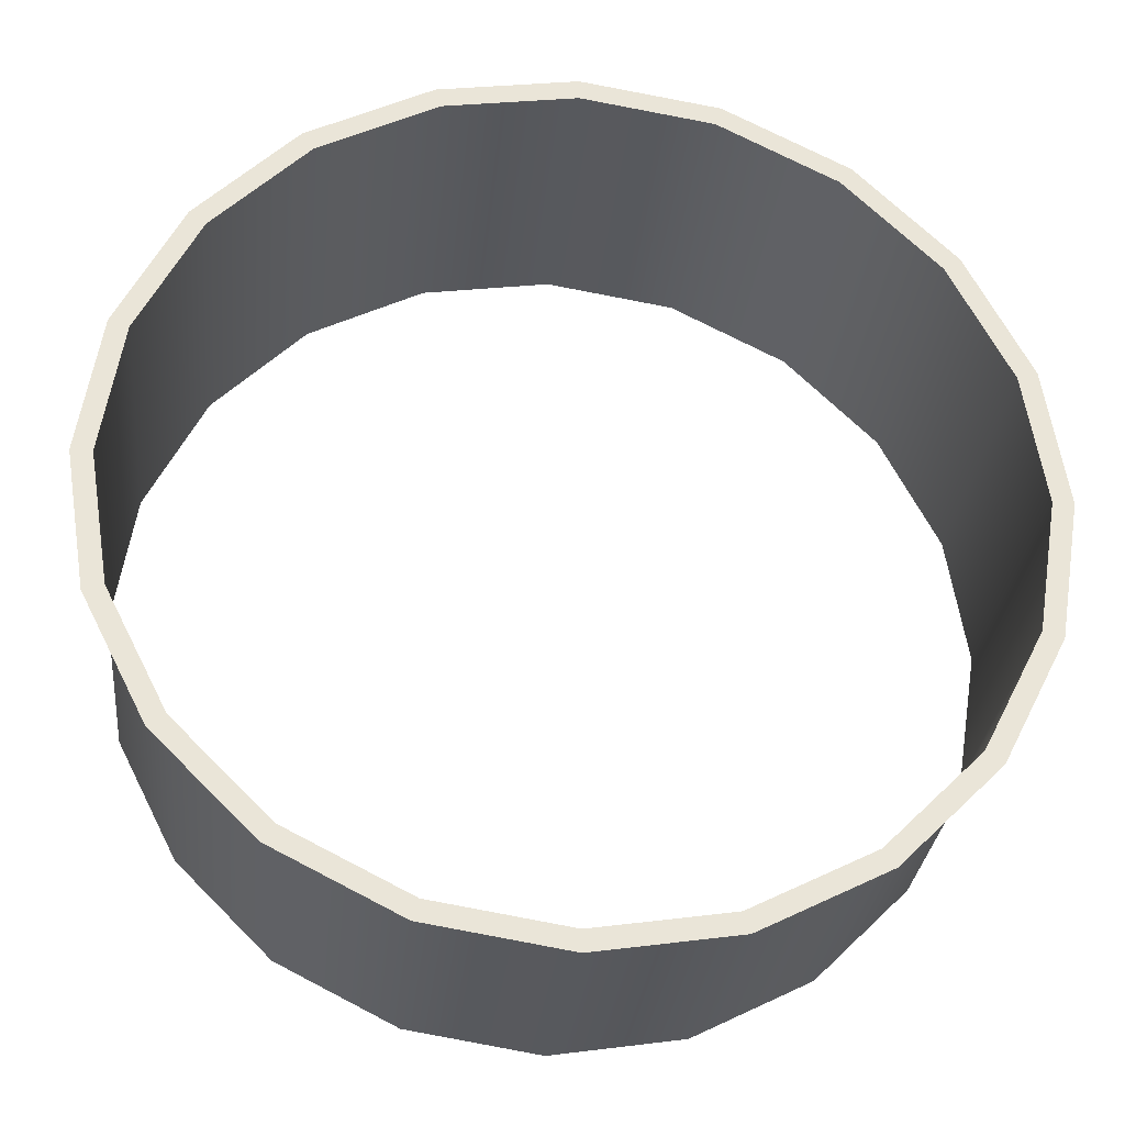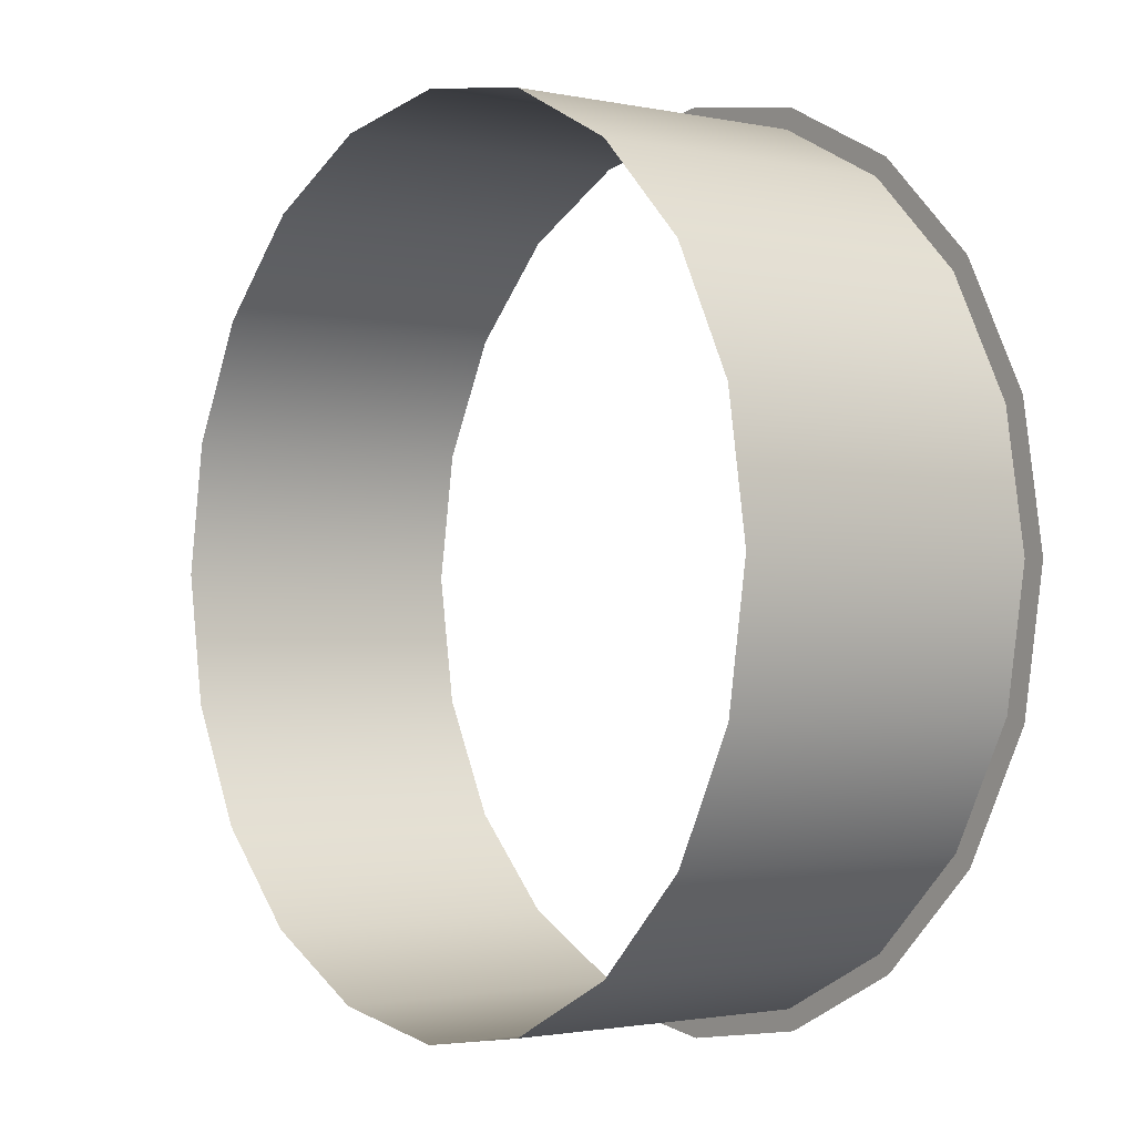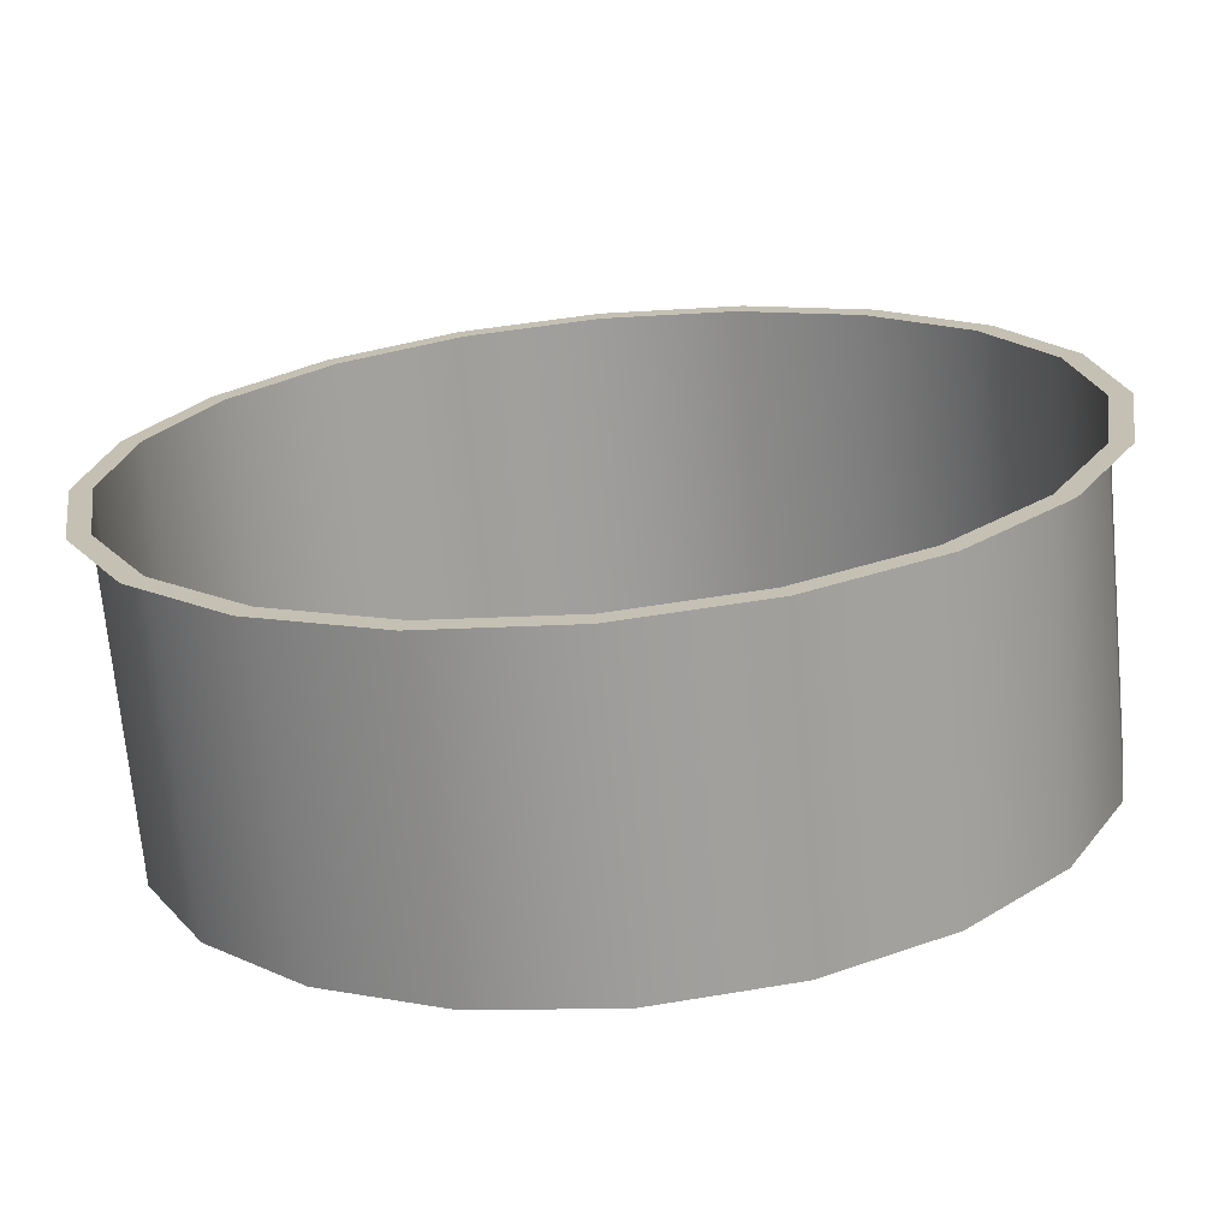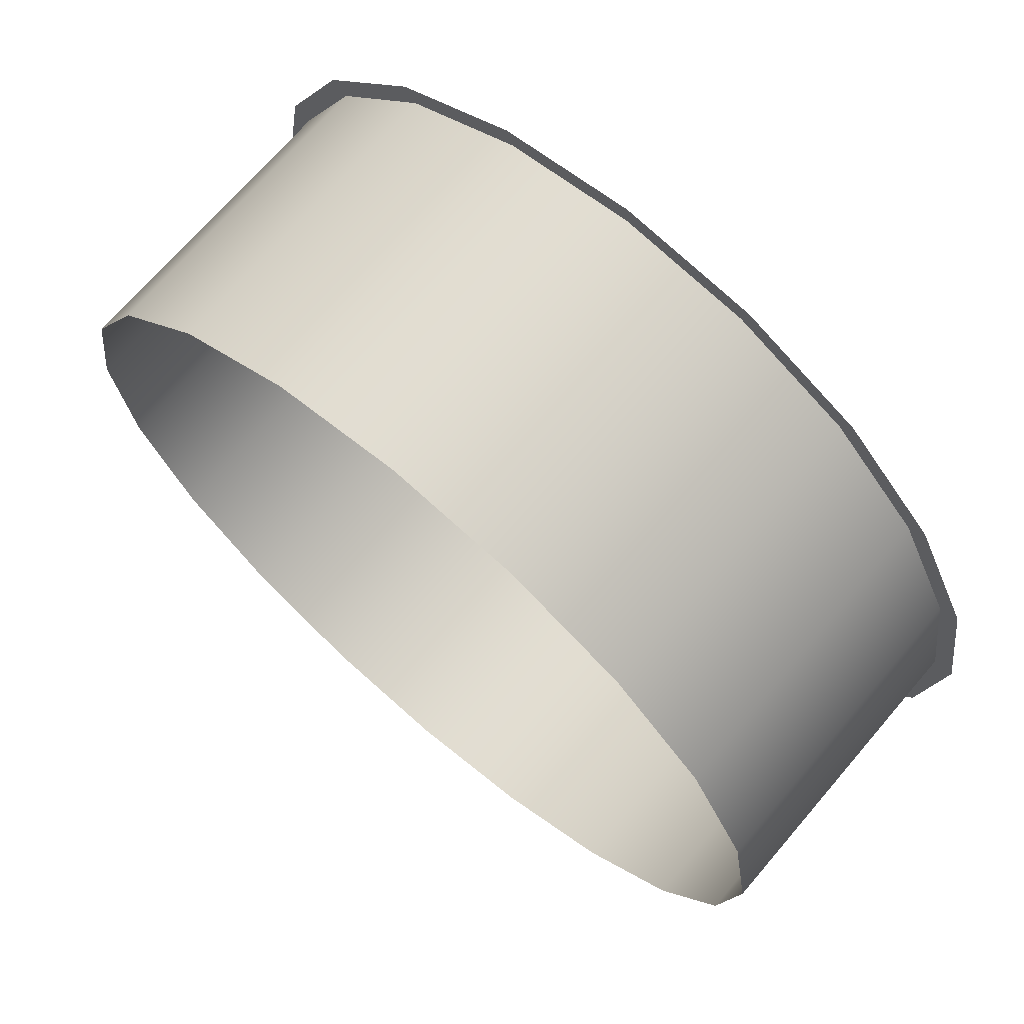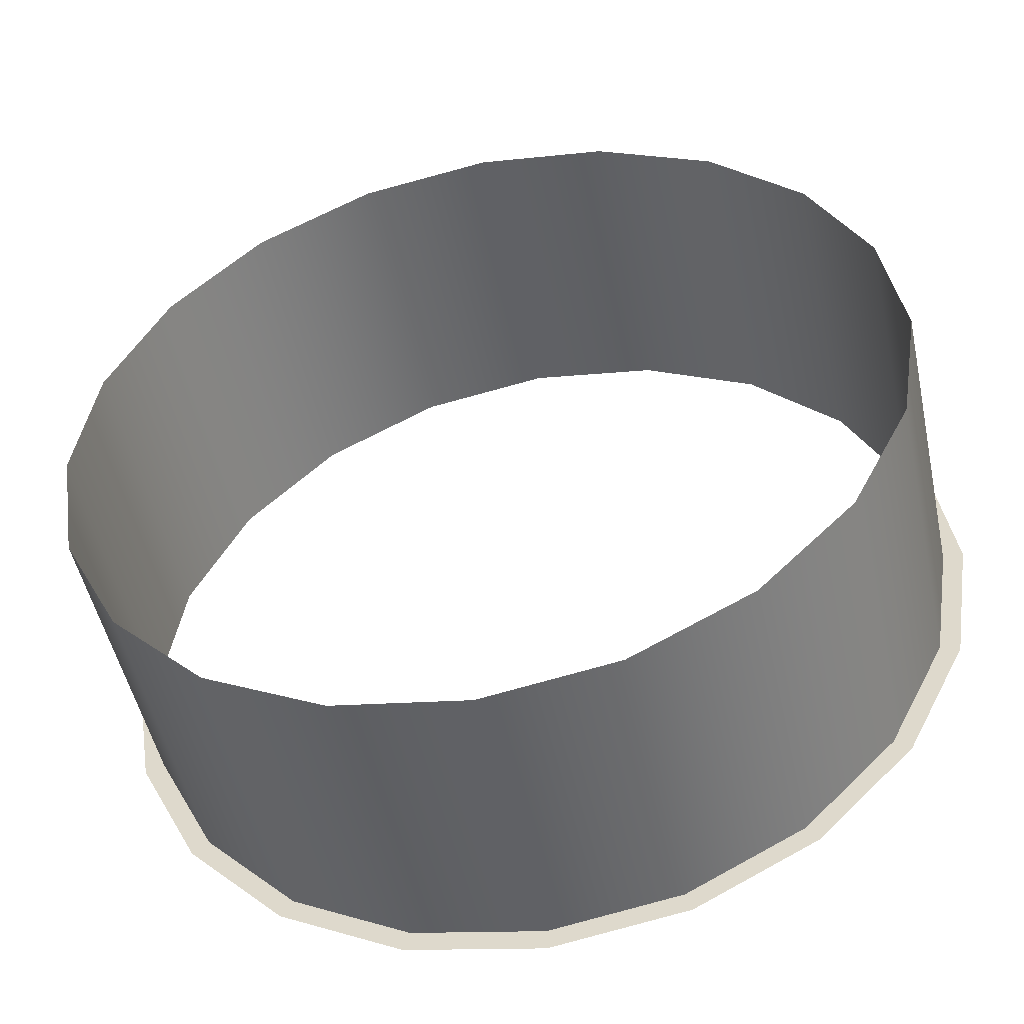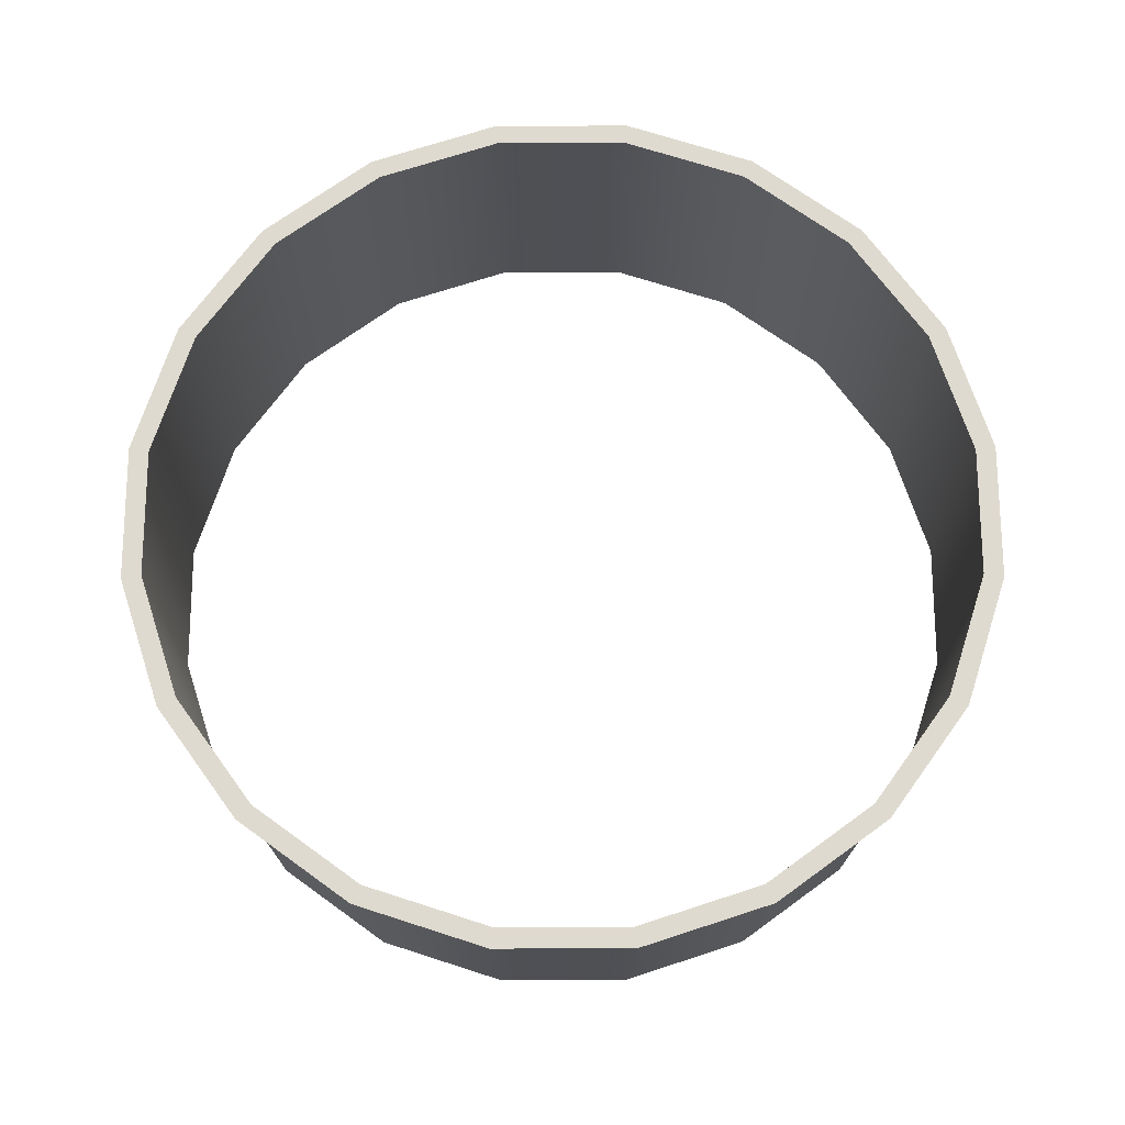
<metadata>
{"format":"obj","ext":"obj","renderer":"f3d","projection":"perspective","resolution":1024,"background":"white","views":[{"elev":-29.5,"azim":174.1,"up":"+Z"},{"elev":-1.7,"azim":52.5,"up":"+Z"},{"elev":-70.3,"azim":-174.6,"up":"+Z"},{"elev":70.0,"azim":40.5,"up":"+Z"},{"elev":-49.7,"azim":12.1,"up":"+Z"},{"elev":70.7,"azim":8.9,"up":"+Y"}]}
</metadata>
<code>
g default
v -1799 -1273 -1.289e+04
v -1717 -1273 -1.273e+04
v -1691 -1273 -1.274e+04
v -1777 -1273 -1.291e+04
v -1926 -1273 -1.302e+04
v -1910 -1273 -1.304e+04
v -2086 -1273 -1.31e+04
v -2078 -1273 -1.313e+04
v -2264 -1273 -1.313e+04
v -2264 -1273 -1.316e+04
v -2441 -1273 -1.31e+04
v -2450 -1273 -1.313e+04
v -2601 -1273 -1.302e+04
v -2618 -1273 -1.304e+04
v -2728 -1273 -1.289e+04
v -2751 -1273 -1.291e+04
v -2810 -1273 -1.273e+04
v -2836 -1273 -1.274e+04
v -2838 -1273 -1.255e+04
v -2866 -1273 -1.255e+04
v -2810 -1273 -1.238e+04
v -2836 -1273 -1.237e+04
v -2728 -1273 -1.222e+04
v -2751 -1273 -1.22e+04
v -2601 -1273 -1.209e+04
v -2618 -1273 -1.207e+04
v -2441 -1273 -1.201e+04
v -2450 -1273 -1.198e+04
v -2264 -1273 -1.198e+04
v -2264 -1273 -1.195e+04
v -2086 -1273 -1.201e+04
v -2078 -1273 -1.198e+04
v -1926 -1273 -1.209e+04
v -1910 -1273 -1.207e+04
v -1799 -1273 -1.222e+04
v -1777 -1273 -1.22e+04
v -1717 -1273 -1.238e+04
v -1691 -1273 -1.237e+04
v -1689 -1273 -1.255e+04
v -1662 -1273 -1.255e+04
v -1717 -1689 -1.273e+04
v -1799 -1689 -1.289e+04
v -1926 -1689 -1.302e+04
v -2086 -1689 -1.31e+04
v -2264 -1689 -1.313e+04
v -2441 -1689 -1.31e+04
v -2601 -1689 -1.302e+04
v -2728 -1689 -1.289e+04
v -2810 -1689 -1.273e+04
v -2838 -1689 -1.255e+04
v -2810 -1689 -1.238e+04
v -2728 -1689 -1.222e+04
v -2601 -1689 -1.209e+04
v -2441 -1689 -1.201e+04
v -2264 -1689 -1.198e+04
v -2086 -1689 -1.201e+04
v -1926 -1689 -1.209e+04
v -1799 -1689 -1.222e+04
v -1717 -1689 -1.238e+04
v -1689 -1689 -1.255e+04
g polySurface784 polySurface779 pCylinder83
f 1 2 3 4
f 5 1 4 6
f 7 5 6 8
f 9 7 8 10
f 11 9 10 12
f 13 11 12 14
f 15 13 14 16
f 17 15 16 18
f 19 17 18 20
f 21 19 20 22
f 23 21 22 24
f 25 23 24 26
f 27 25 26 28
f 29 27 28 30
f 31 29 30 32
f 33 31 32 34
f 35 33 34 36
f 37 35 36 38
f 39 37 38 40
f 2 39 40 3
f 2 1 42 41
f 1 5 43 42
f 5 7 44 43
f 7 9 45 44
f 9 11 46 45
f 11 13 47 46
f 13 15 48 47
f 15 17 49 48
f 17 19 50 49
f 19 21 51 50
f 21 23 52 51
f 23 25 53 52
f 25 27 54 53
f 27 29 55 54
f 29 31 56 55
f 31 33 57 56
f 33 35 58 57
f 35 37 59 58
f 37 39 60 59
f 39 2 41 60

</code>
